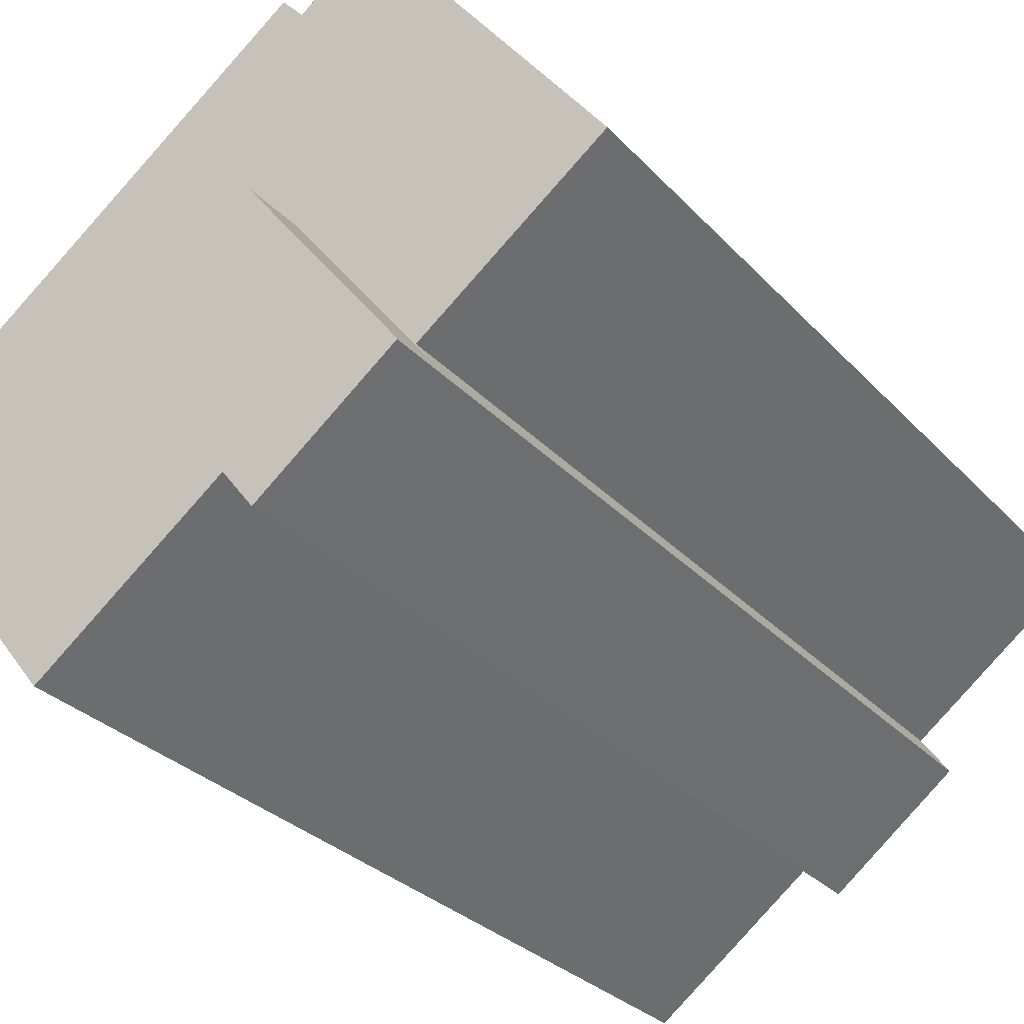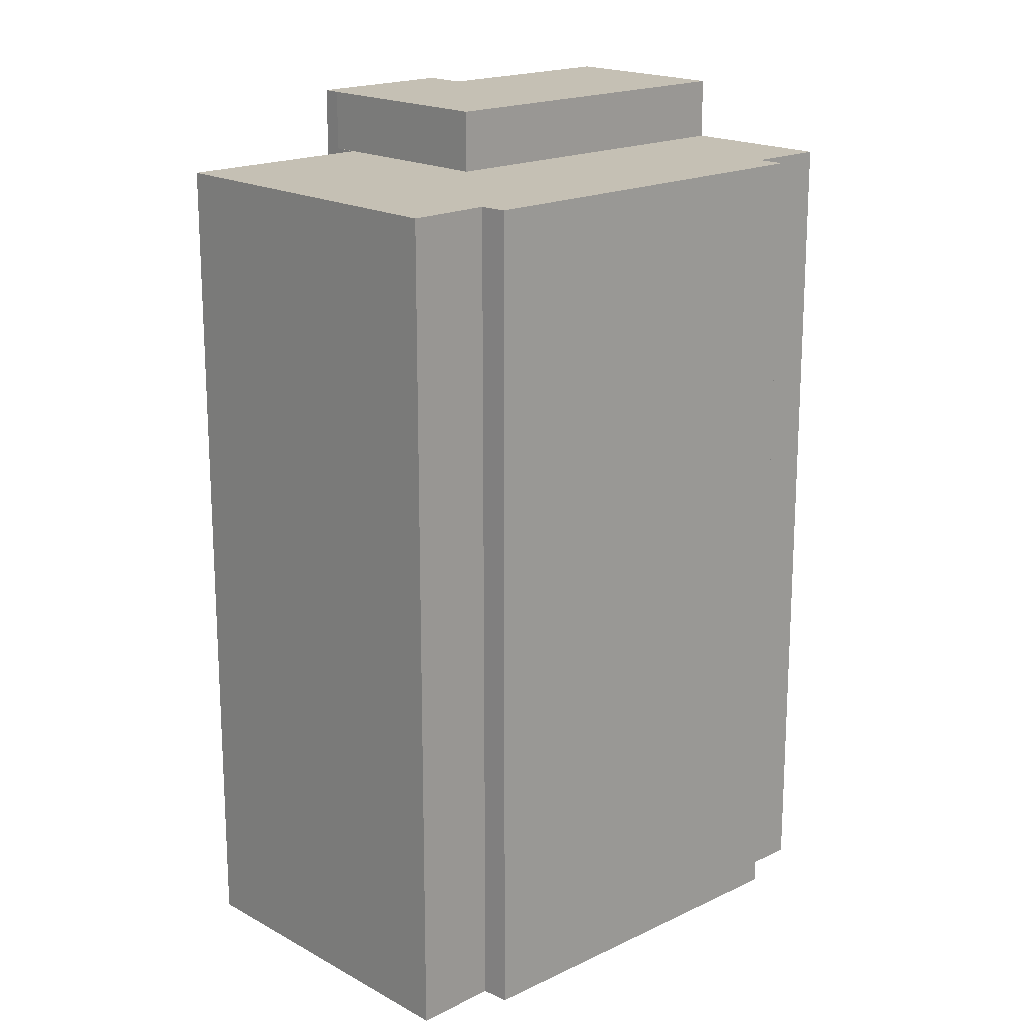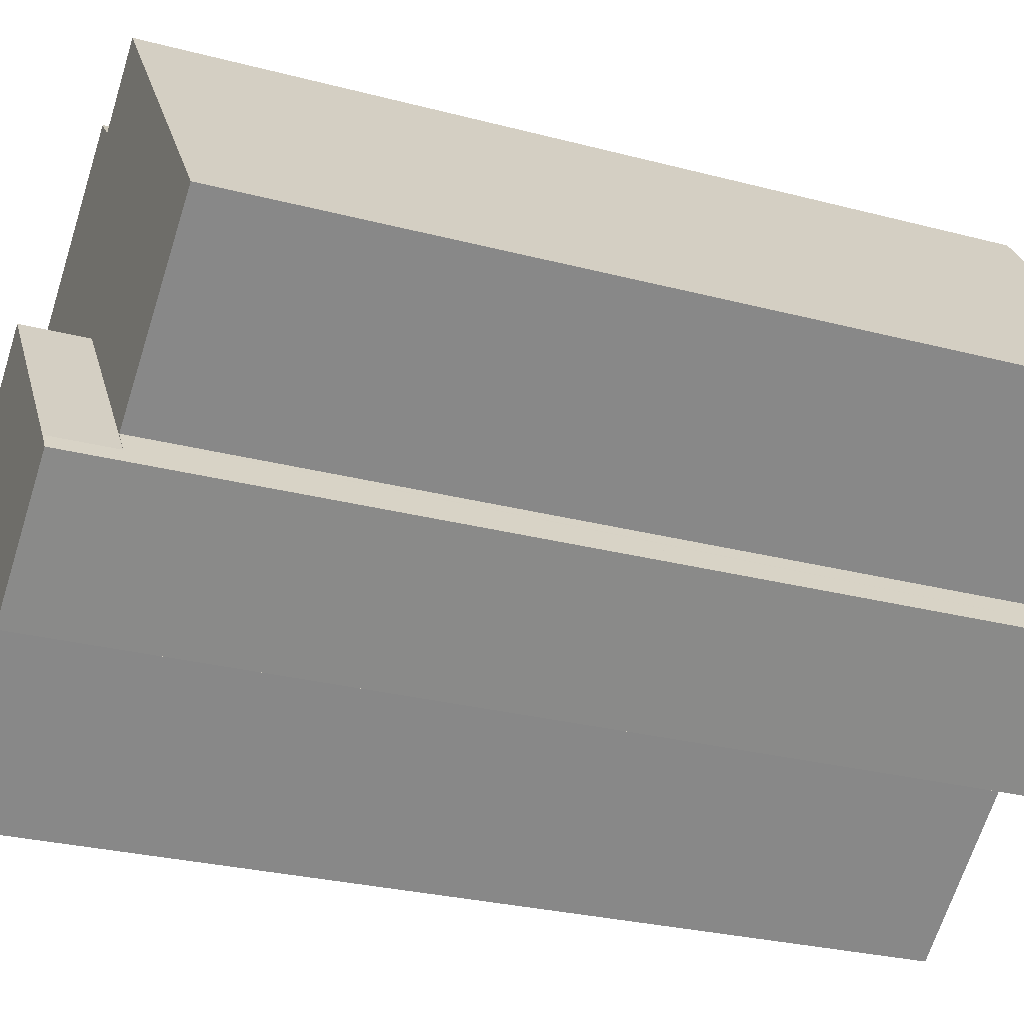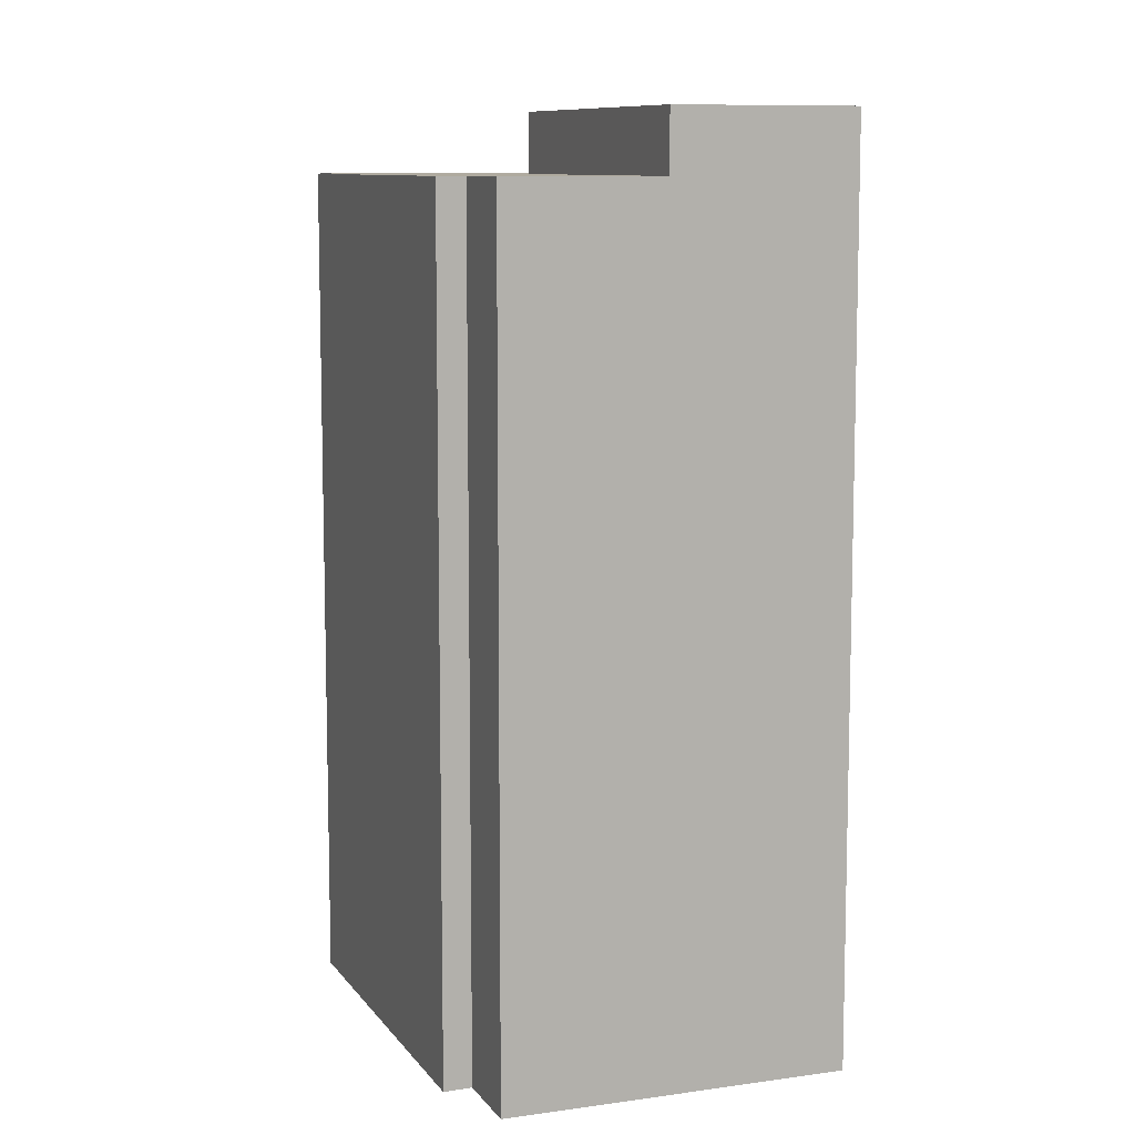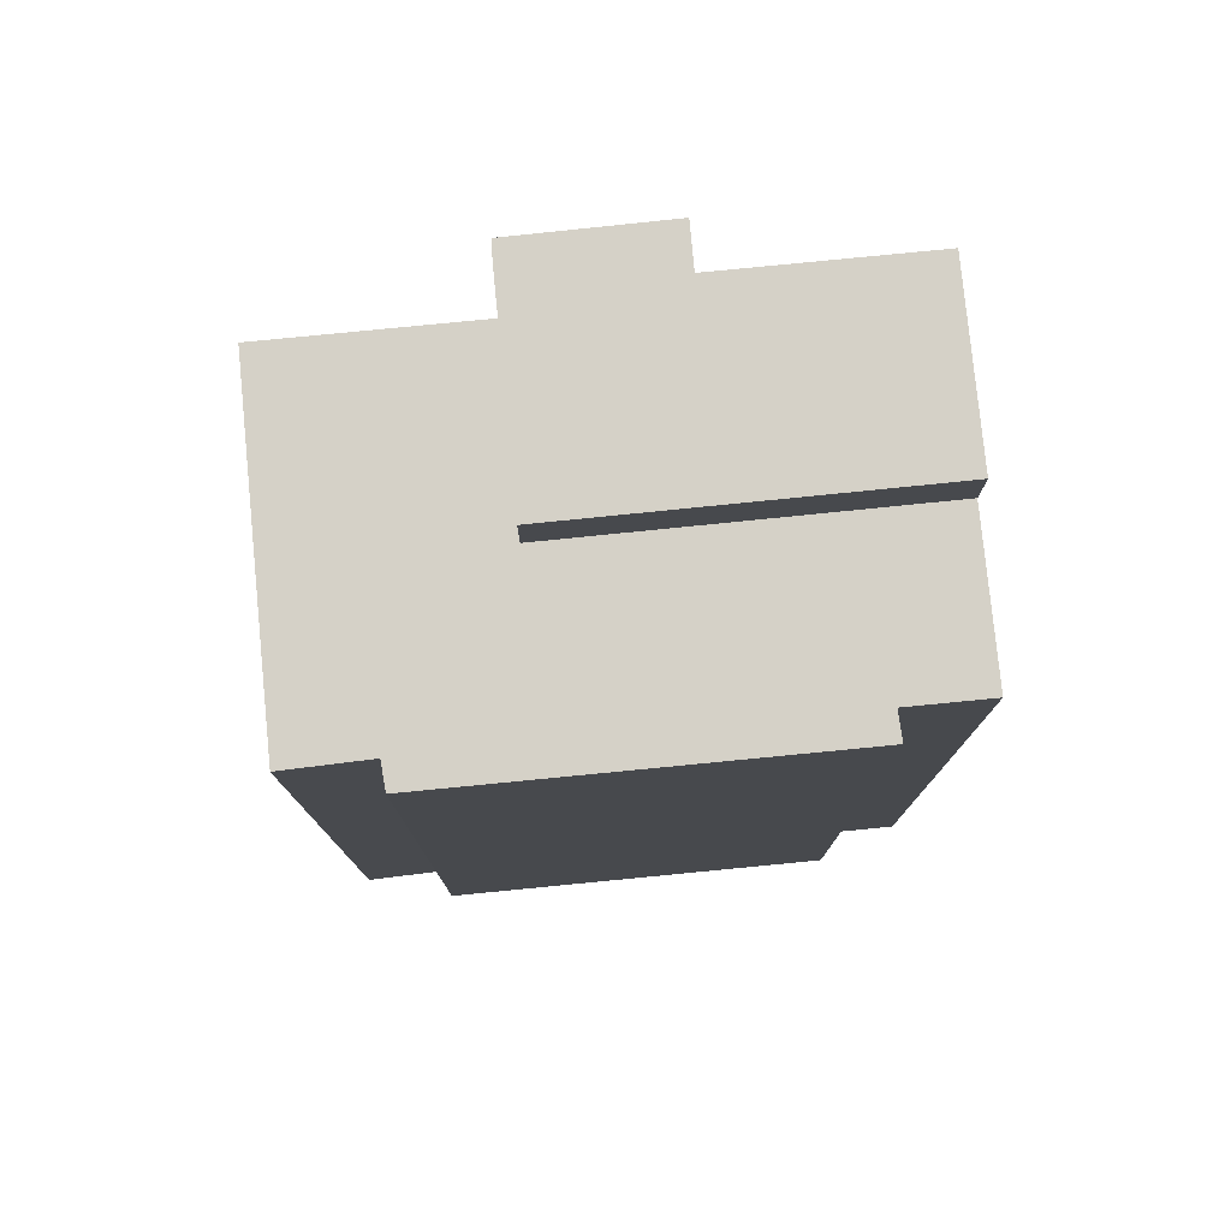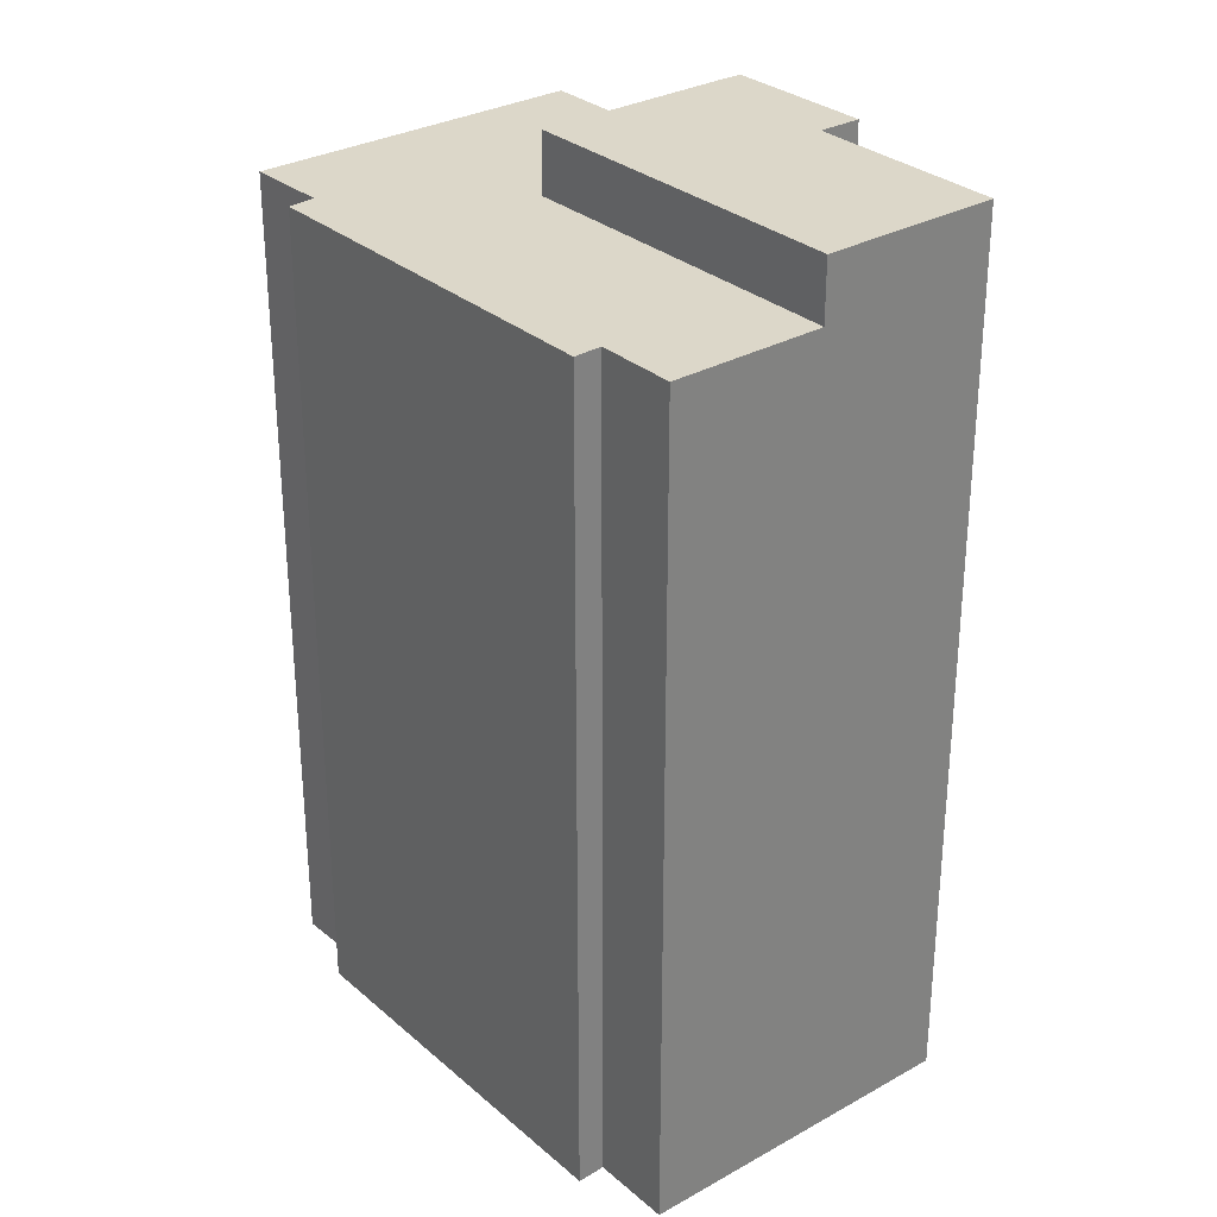
<metadata>
{"format":"obj","ext":"obj","renderer":"f3d","projection":"perspective","resolution":1024,"background":"white","views":[{"elev":-28.2,"azim":-147.5,"up":"+Z"},{"elev":18.2,"azim":-4.9,"up":"+Y"},{"elev":-26.8,"azim":-112.6,"up":"+Z"},{"elev":9.4,"azim":107.5,"up":"+Y"},{"elev":78.7,"azim":32.5,"up":"+Y"},{"elev":30.3,"azim":89.0,"up":"+Y"}]}
</metadata>
<code>
v  14.94 30.22 5.211
v  9.95 30.22 0.606
v  14.09 30.22 5.877
v  20.11 30.22 -7.406
v  21.32 30.22 -1.088
v  21.98 30.22 -0.302
v  23.64 30.22 -2.906
v  10.01 30.22 7.798
v  4.098 30.22 5.222
v  7.647 30.22 9.744
v  0 30.22 1.85e-15
v  5.836 30.22 -4.577
v  10.68 30.22 8.541
v  5.819 30.22 -4.658
v  5.792 30.22 -4.637
v  5.276 30.22 -5.35
v  21.98 1.849e-17 -0.302
v  21.32 6.662e-17 -1.088
v  23.64 1.779e-16 -2.906
v  20.11 4.535e-16 -7.406
v  9.95 -3.711e-17 0.606
v  5.276 3.276e-16 -5.35
v  5.819 2.852e-16 -4.658
v  7.647 -5.966e-16 9.744
v  10.01 -4.775e-16 7.798
v  10.68 -5.23e-16 8.541
v  14.94 -3.191e-16 5.211
v  14.09 -3.599e-16 5.877
v  5.836 2.803e-16 -4.577
v  0 0 0
v  5.792 2.839e-16 -4.637
v  4.098 -3.198e-16 5.222
v  4.88 32.43 -5.897
v  10.19 32.43 -8.103
v  9.212 32.43 -9.365
v  10.2 32.43 -8.082
v  20.11 32.43 -7.406
v  16 32.43 -12.64
v  9.95 32.43 0.606
v  5.276 32.43 -5.35
v  5.819 32.43 -4.658
v  16 7.737e-16 -12.64
v  10.2 4.949e-16 -8.082
v  9.212 5.734e-16 -9.365
v  10.19 4.962e-16 -8.103
v  4.88 3.611e-16 -5.897
g defaultobject
f 1 2 3
f 2 1 4
f 4 1 5
f 5 1 6
f 4 5 7
f 8 9 10
f 9 8 11
f 11 8 12
f 12 8 13
f 12 13 3
f 12 3 2
f 12 2 14
f 12 14 15
f 15 14 16
f 17 5 6
f 5 17 18
f 19 4 7
f 4 19 20
f 21 14 2
f 14 21 16
f 16 21 22
f 22 21 23
f 18 7 5
f 7 18 19
f 24 8 10
f 8 24 25
f 26 3 13
f 3 26 1
f 1 26 6
f 6 26 27
f 6 27 17
f 27 26 28
f 20 2 4
f 2 20 21
f 29 11 12
f 11 29 30
f 22 15 16
f 15 22 12
f 12 22 29
f 29 22 31
f 30 9 11
f 9 30 10
f 10 30 24
f 24 30 32
f 25 13 8
f 13 25 26
f 28 26 25
f 32 25 24
f 25 32 28
f 28 32 27
f 27 32 17
f 17 32 18
f 18 32 21
f 21 32 30
f 18 21 19
f 21 30 29
f 21 29 23
f 23 29 31
f 23 31 22
f 20 19 21
f 33 34 35
f 34 33 36
f 36 37 38
f 37 36 39
f 39 36 33
f 39 33 40
f 39 40 41
f 21 37 39
f 37 21 20
f 20 38 37
f 38 20 42
f 43 34 36
f 34 43 35
f 35 43 44
f 44 43 45
f 42 36 38
f 36 42 43
f 44 33 35
f 33 44 46
f 41 21 39
f 21 41 40
f 21 40 23
f 23 40 22
f 46 40 33
f 40 46 22
f 44 22 46
f 22 44 23
f 23 44 21
f 21 44 45
f 21 45 43
f 21 43 42
f 21 42 20

</code>
